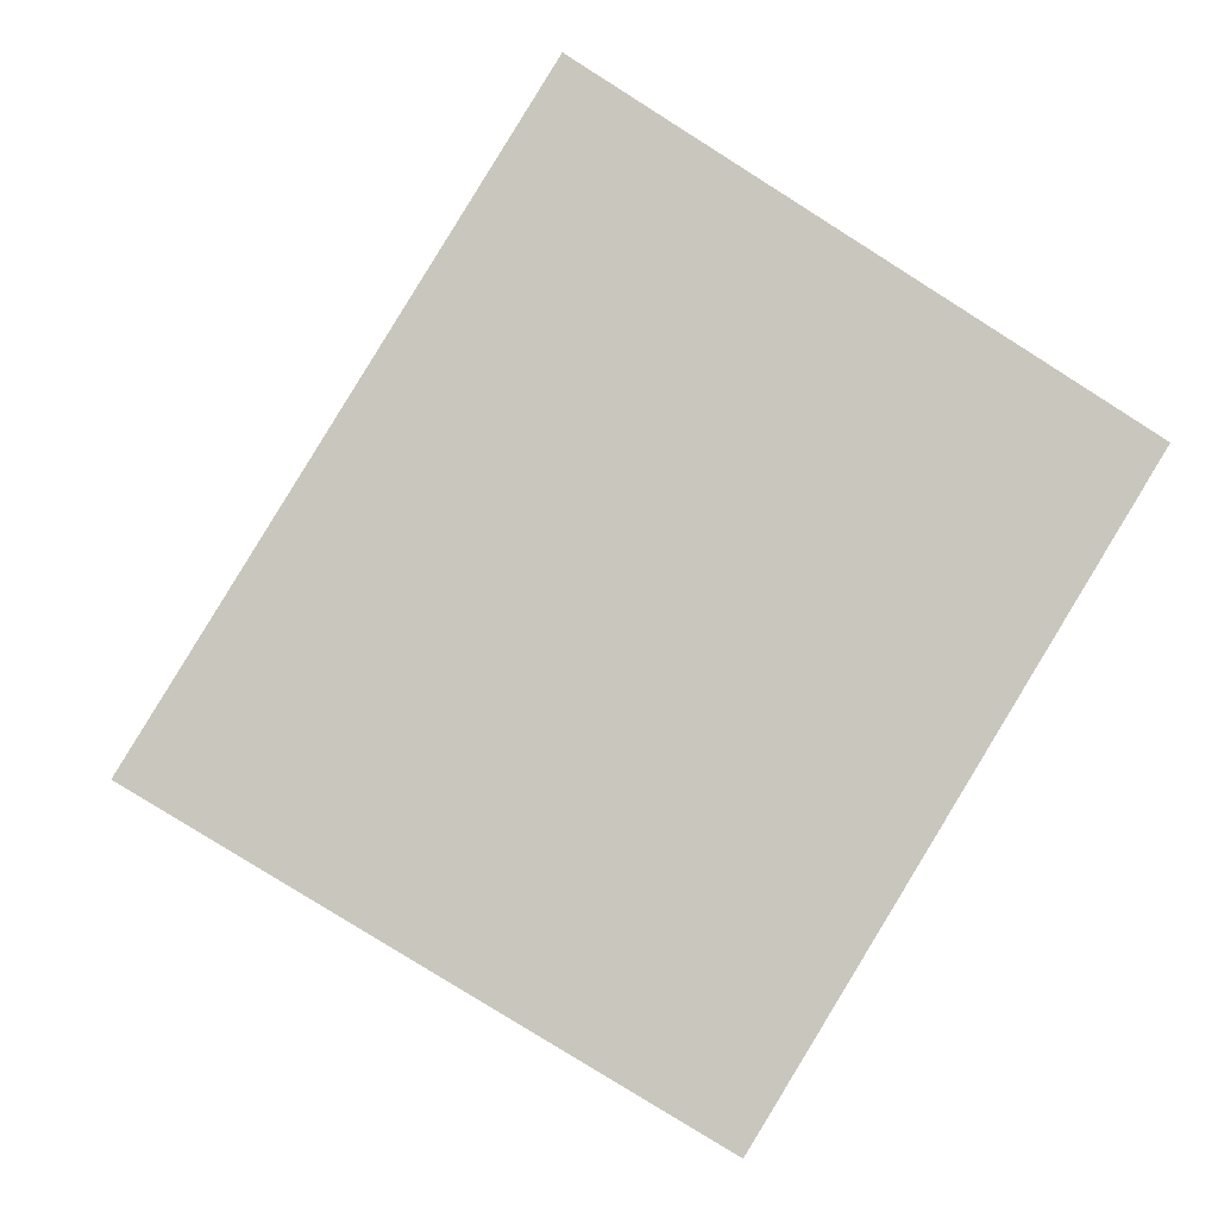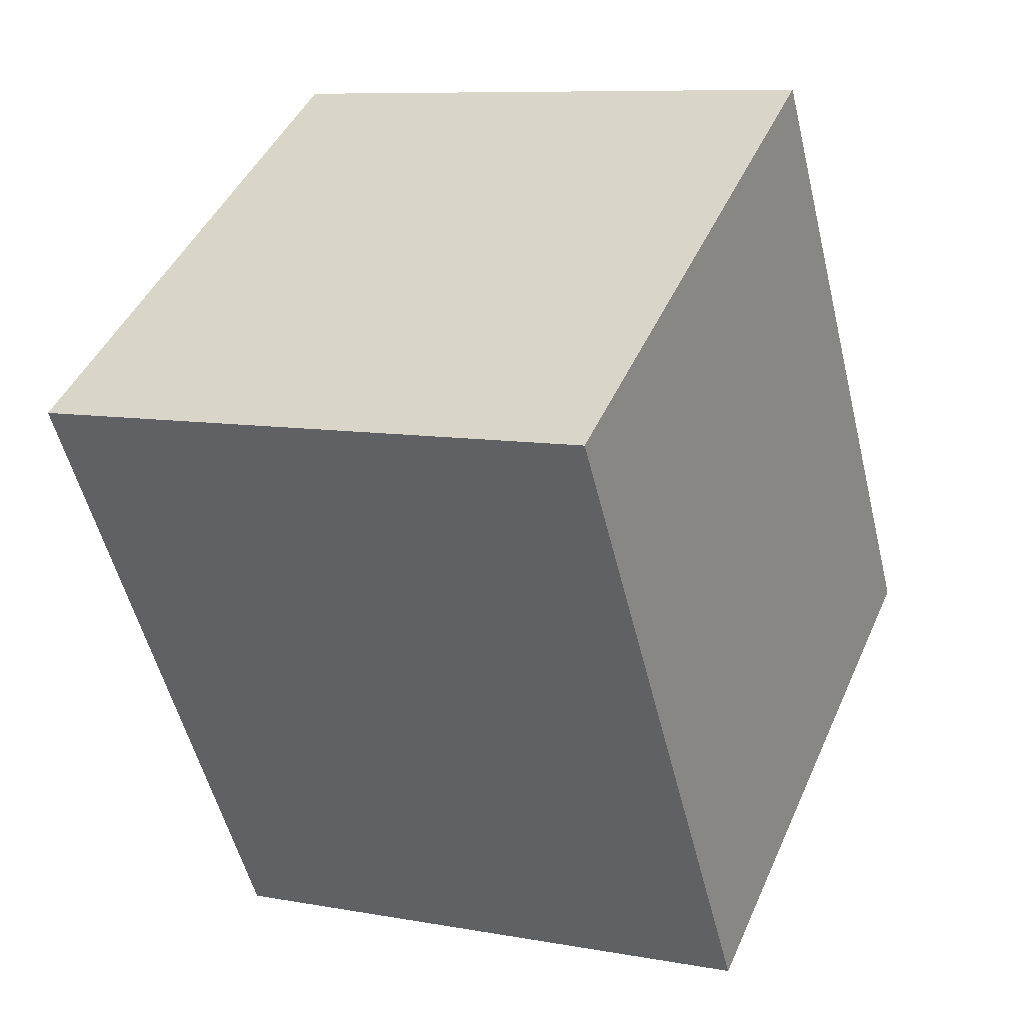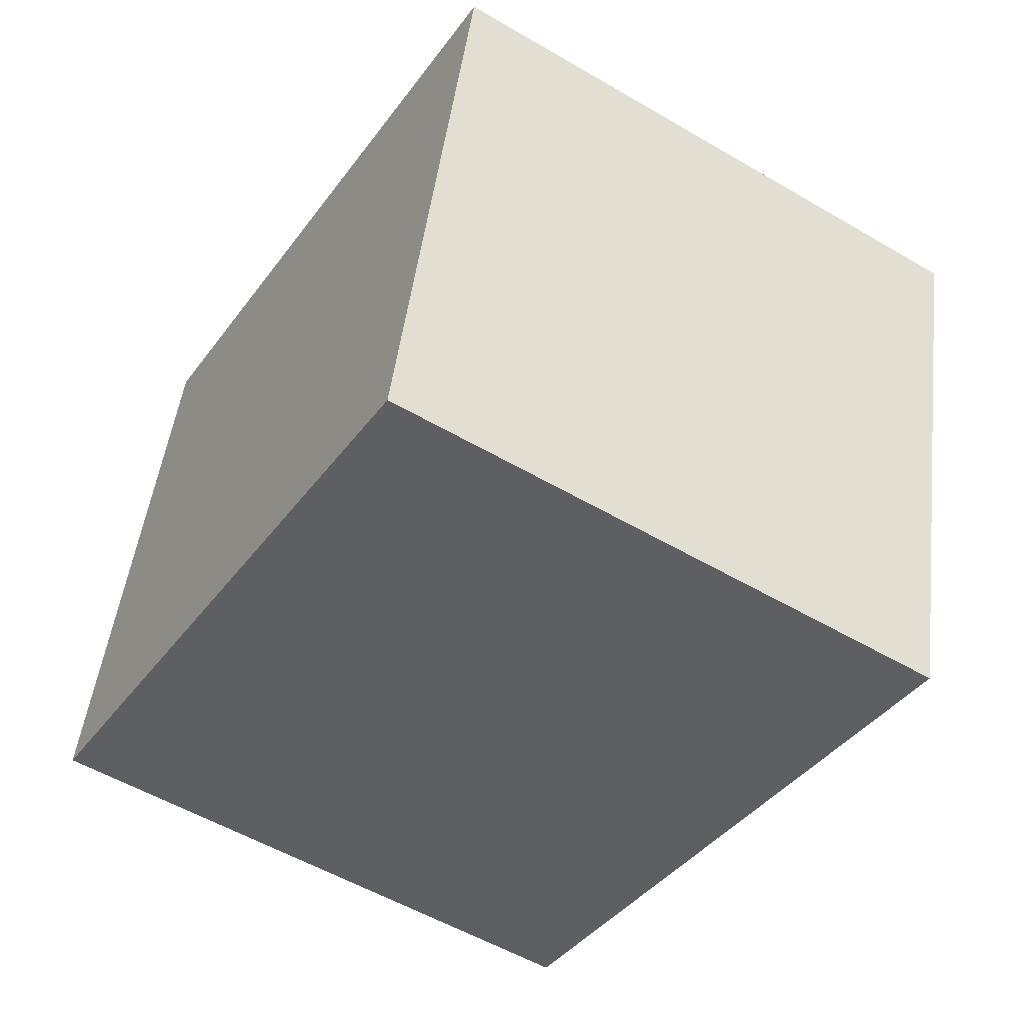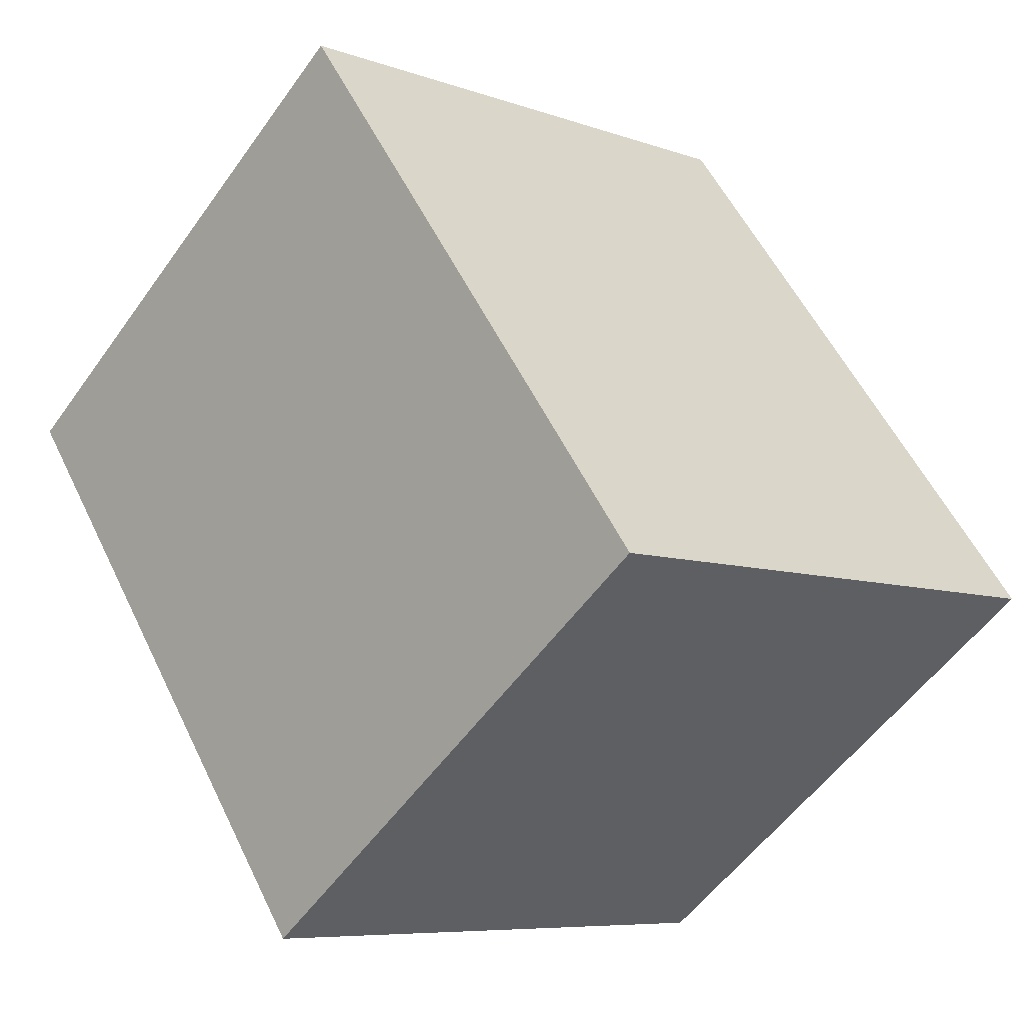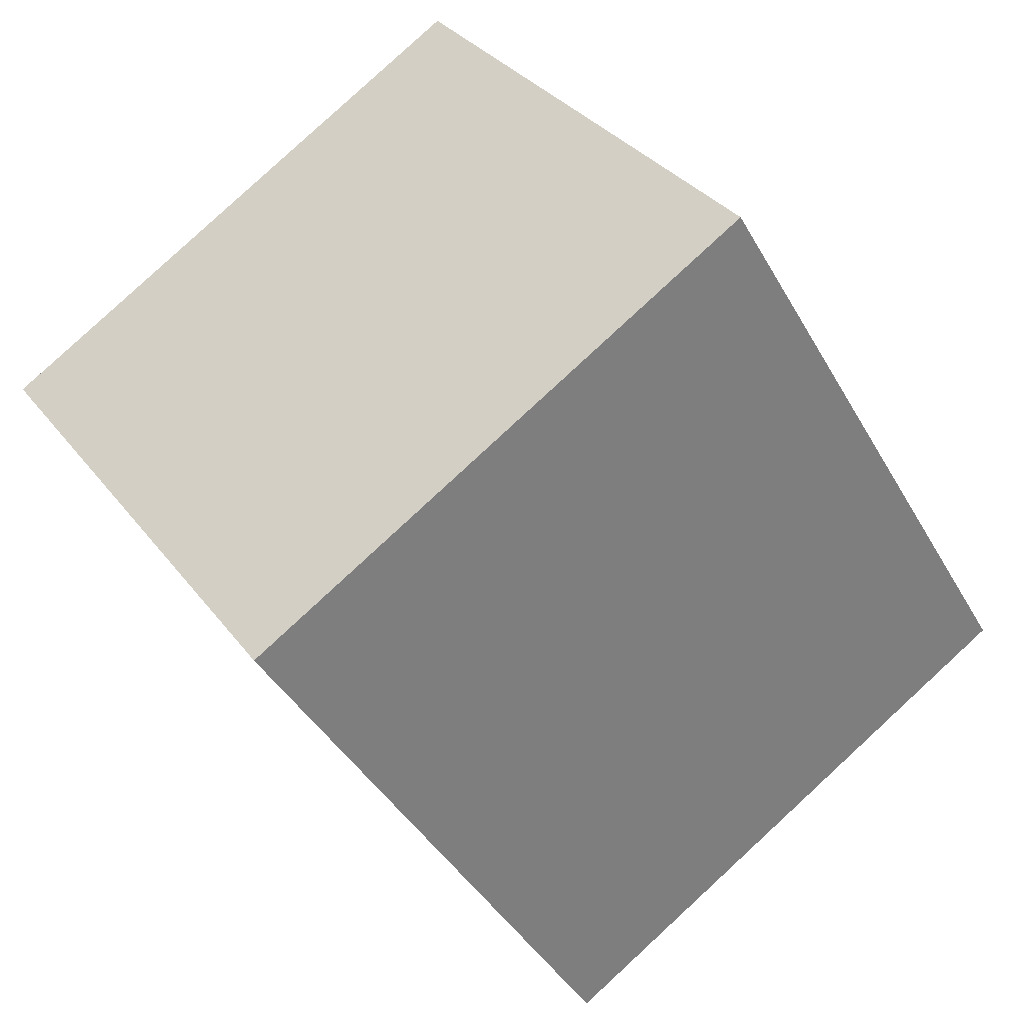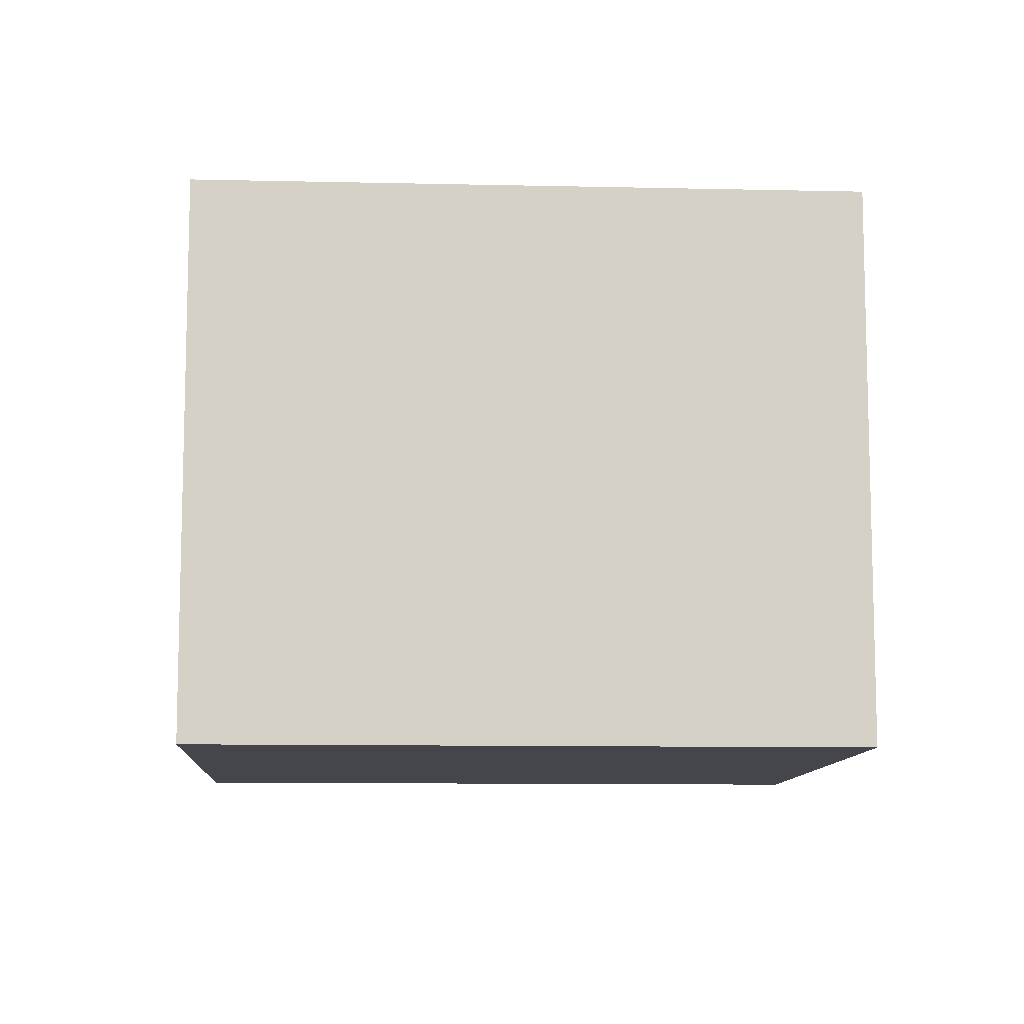
<metadata>
{"format":"obj","ext":"obj","renderer":"f3d","projection":"perspective","resolution":1024,"background":"white","views":[{"elev":-0.3,"azim":172.8,"up":"+Y"},{"elev":8.7,"azim":-63.6,"up":"+Y"},{"elev":47.9,"azim":-173.0,"up":"+Y"},{"elev":-54.5,"azim":-34.8,"up":"+Y"},{"elev":32.2,"azim":-30.4,"up":"+Y"},{"elev":-10.1,"azim":118.2,"up":"+Z"}]}
</metadata>
<code>
v 6.647 1.698 3.2
v 6.269 2.314 3.2
v 5.735 1.986 3.2
v 6.113 1.371 3.2
v 6.647 1.698 3.8
v 6.269 2.314 3.8
v 5.735 1.986 3.8
v 6.113 1.371 3.8
o Object
f 1 2 3
f 1 3 4
f 5 6 7
f 5 7 8
f 1 2 6
f 1 6 5
f 2 3 7
f 2 7 6
f 3 4 8
f 3 8 7
f 4 1 5
f 4 5 8

</code>
